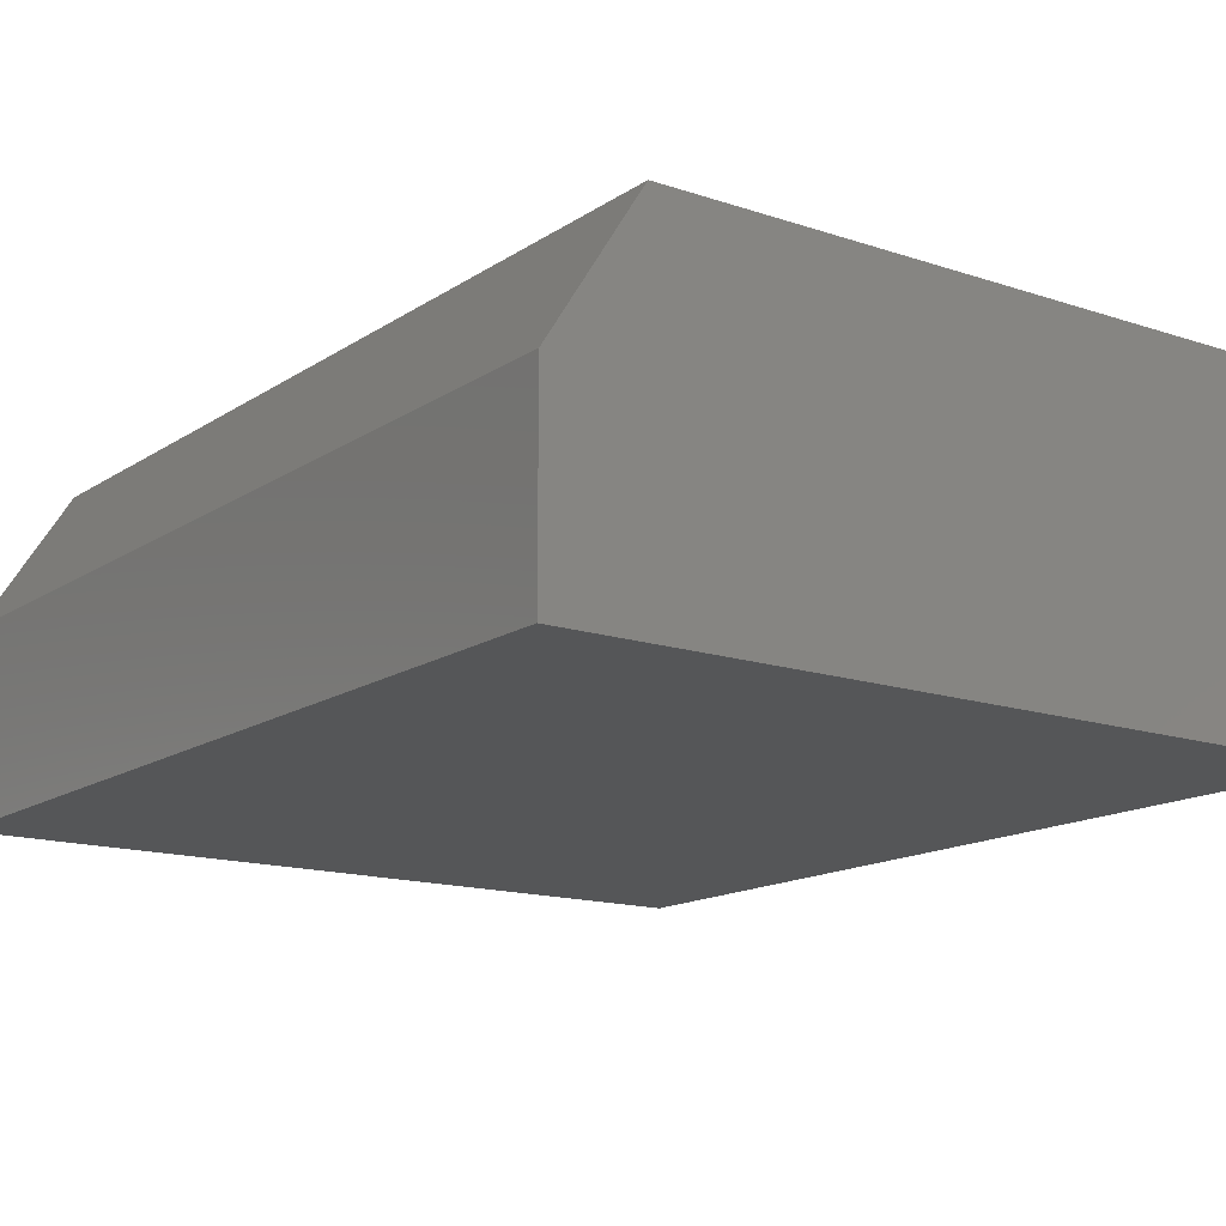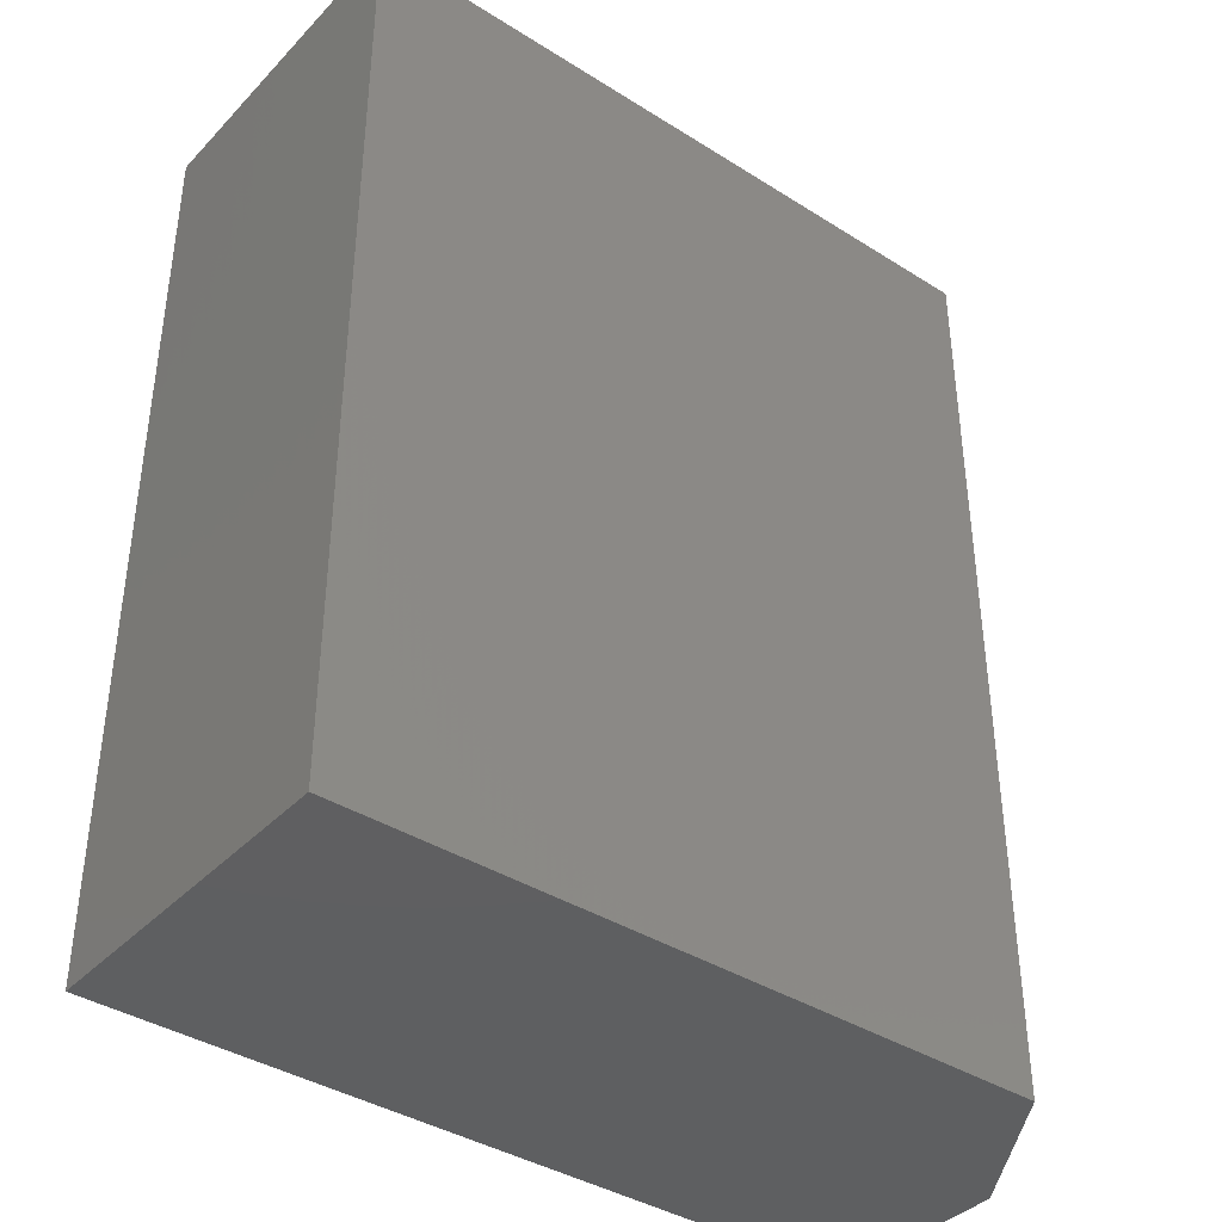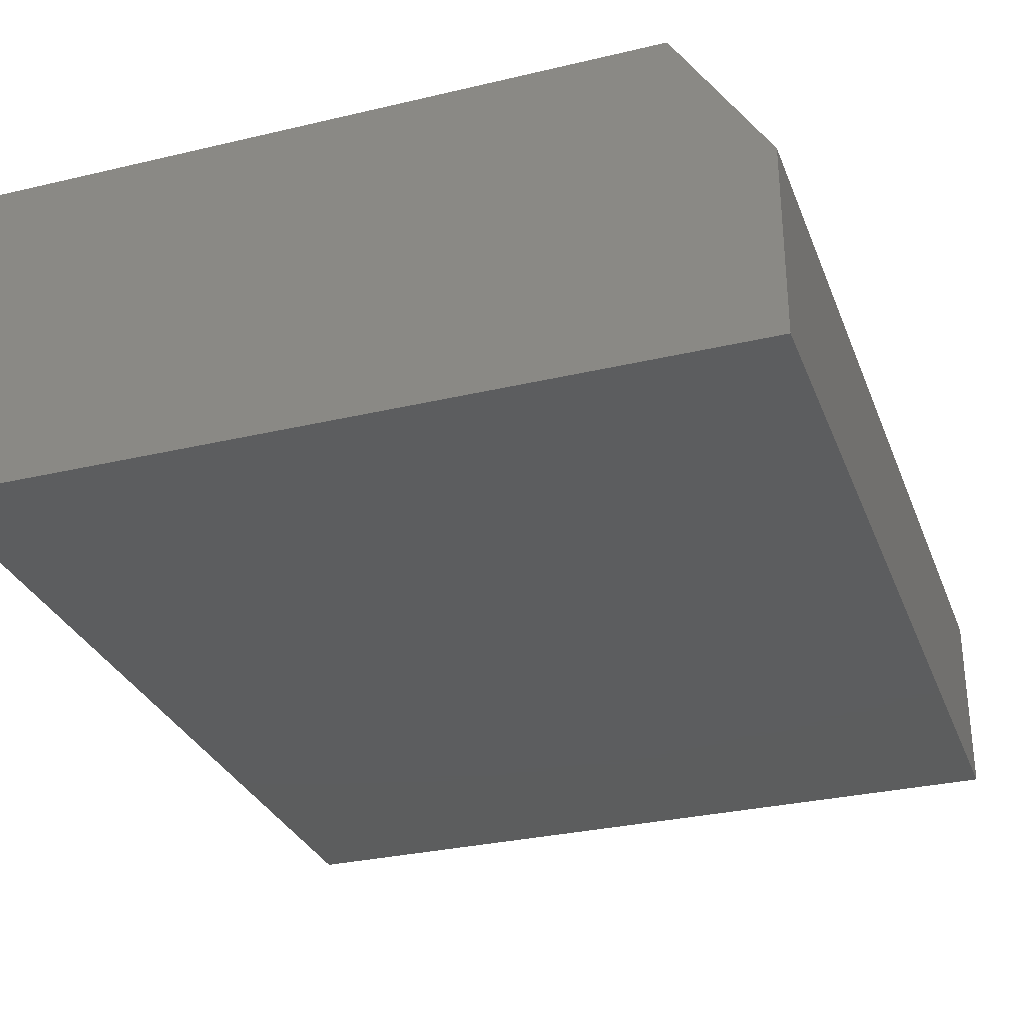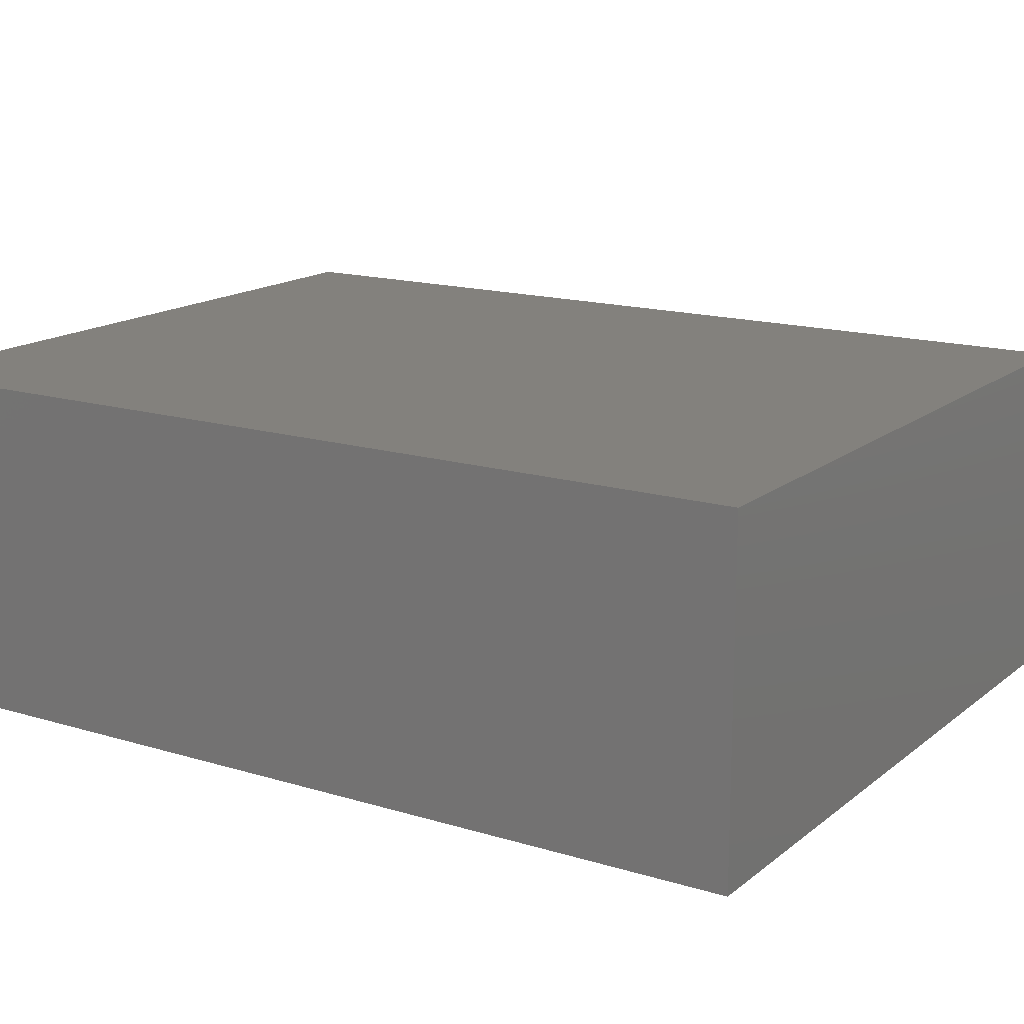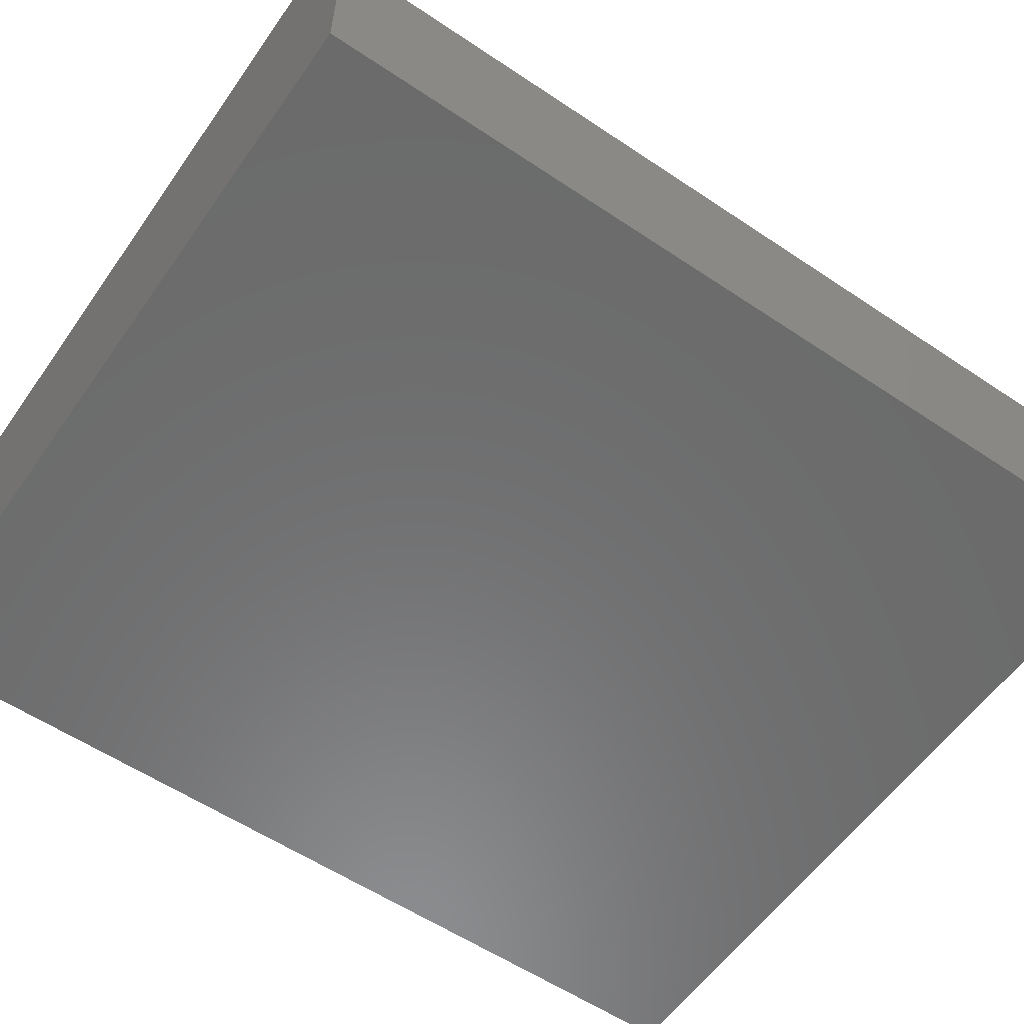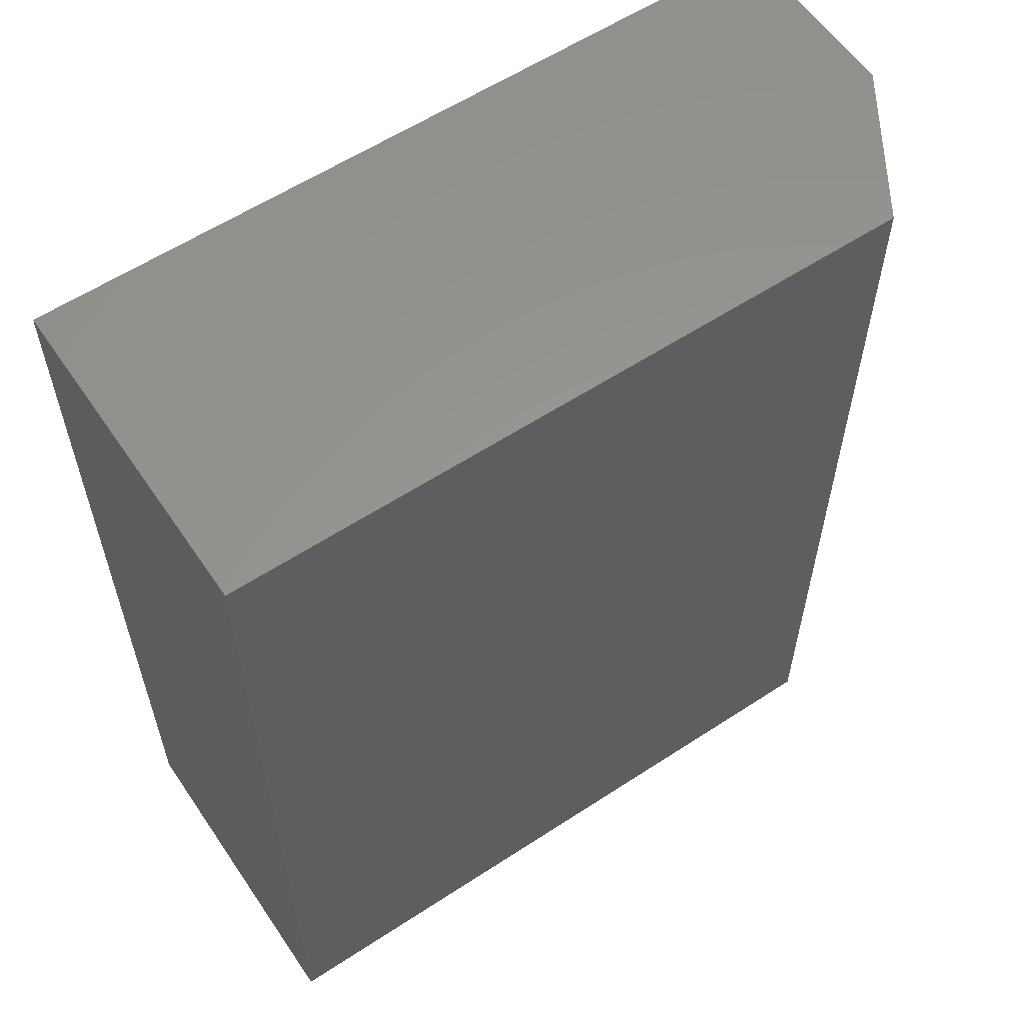
<metadata>
{"format":"stl","ext":"stl","renderer":"f3d","projection":"perspective","resolution":1024,"background":"white","views":[{"elev":-14.8,"azim":-35.8,"up":"+Y"},{"elev":-39.0,"azim":141.7,"up":"+Z"},{"elev":-30.5,"azim":-161.1,"up":"+Y"},{"elev":15.7,"azim":122.5,"up":"+Y"},{"elev":-57.7,"azim":-124.8,"up":"+Y"},{"elev":58.9,"azim":146.0,"up":"+Z"}]}
</metadata>
<code>
# stl→obj: 10 verts, 16 faces
v -0.3125 5.204e-18 -0.4766
v -0.3125 5.811e-17 0.4766
v 0.4064 4.511e-17 -0.4766
v 0.4064 9.802e-17 0.4766
v -0.4062 -0.3438 0.4766
v -0.4062 -0.1484 0.4766
v -0.4062 -0.3438 -0.4766
v -0.4062 -0.1484 -0.4766
v 0.4064 -0.3438 0.4766
v 0.4064 -0.3438 -0.4766
f 1 2 3
f 3 2 4
f 5 6 7
f 7 6 8
f 9 4 5
f 5 4 2
f 5 2 6
f 3 10 1
f 1 10 7
f 1 7 8
f 6 2 8
f 8 2 1
f 7 10 5
f 5 10 9
f 10 3 9
f 9 3 4

</code>
